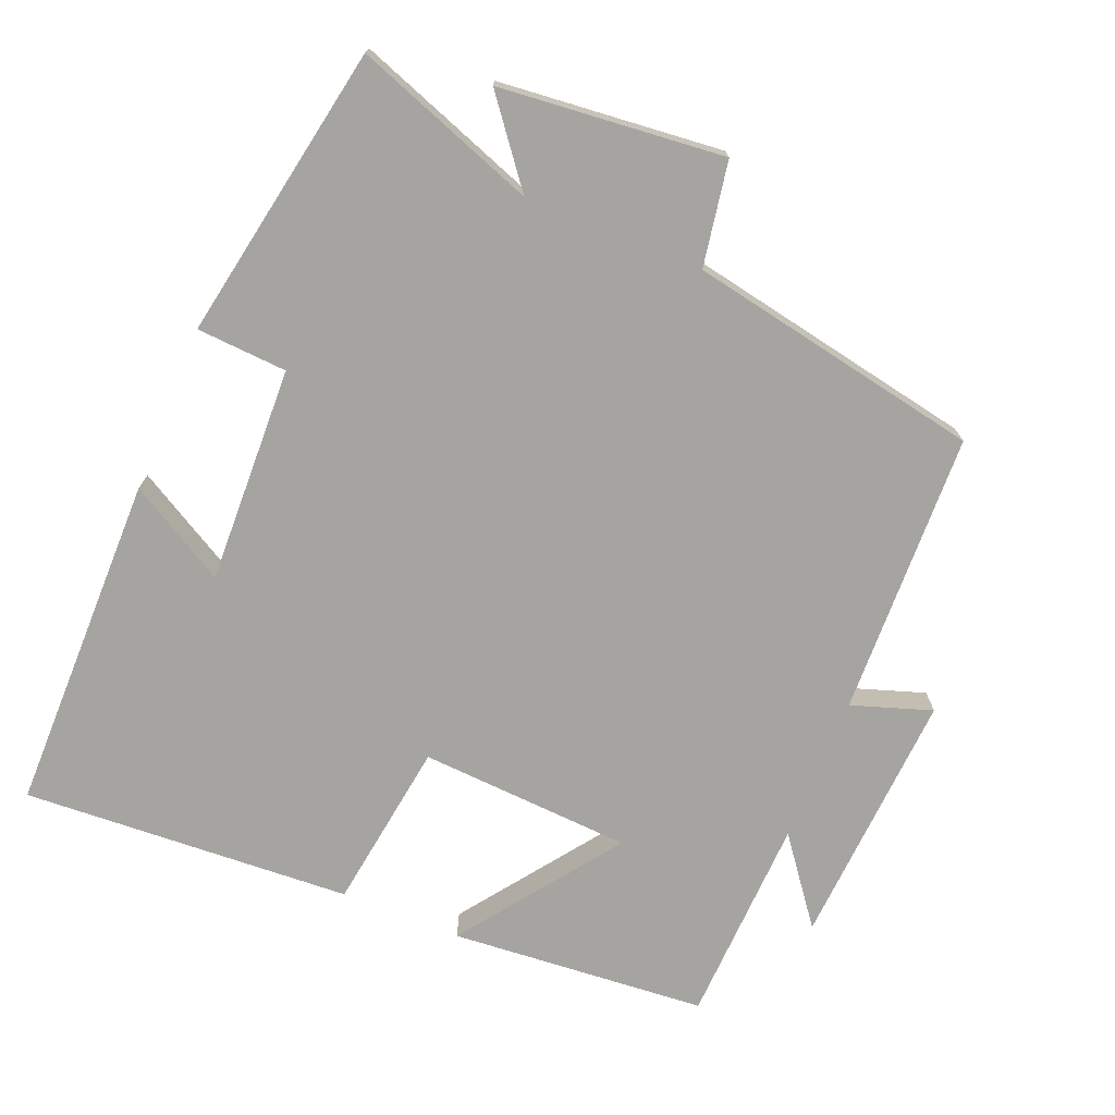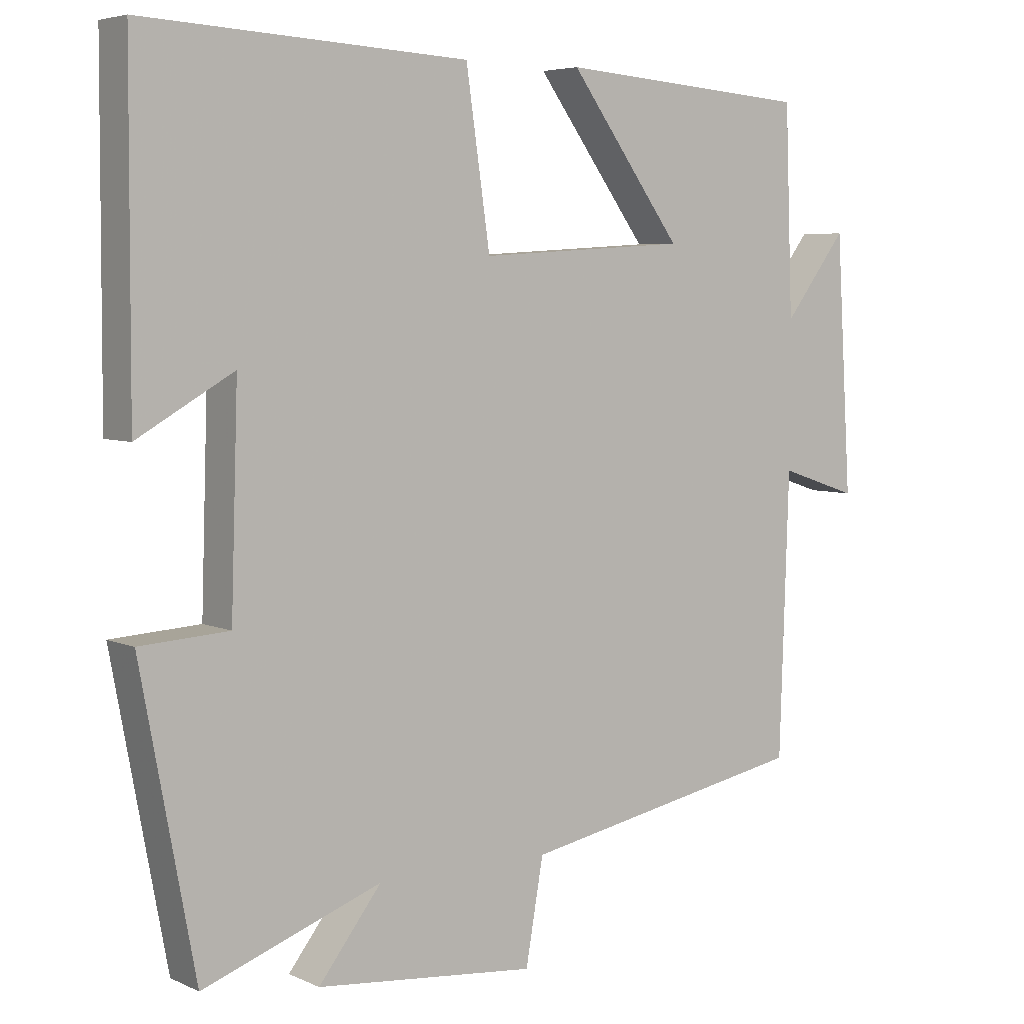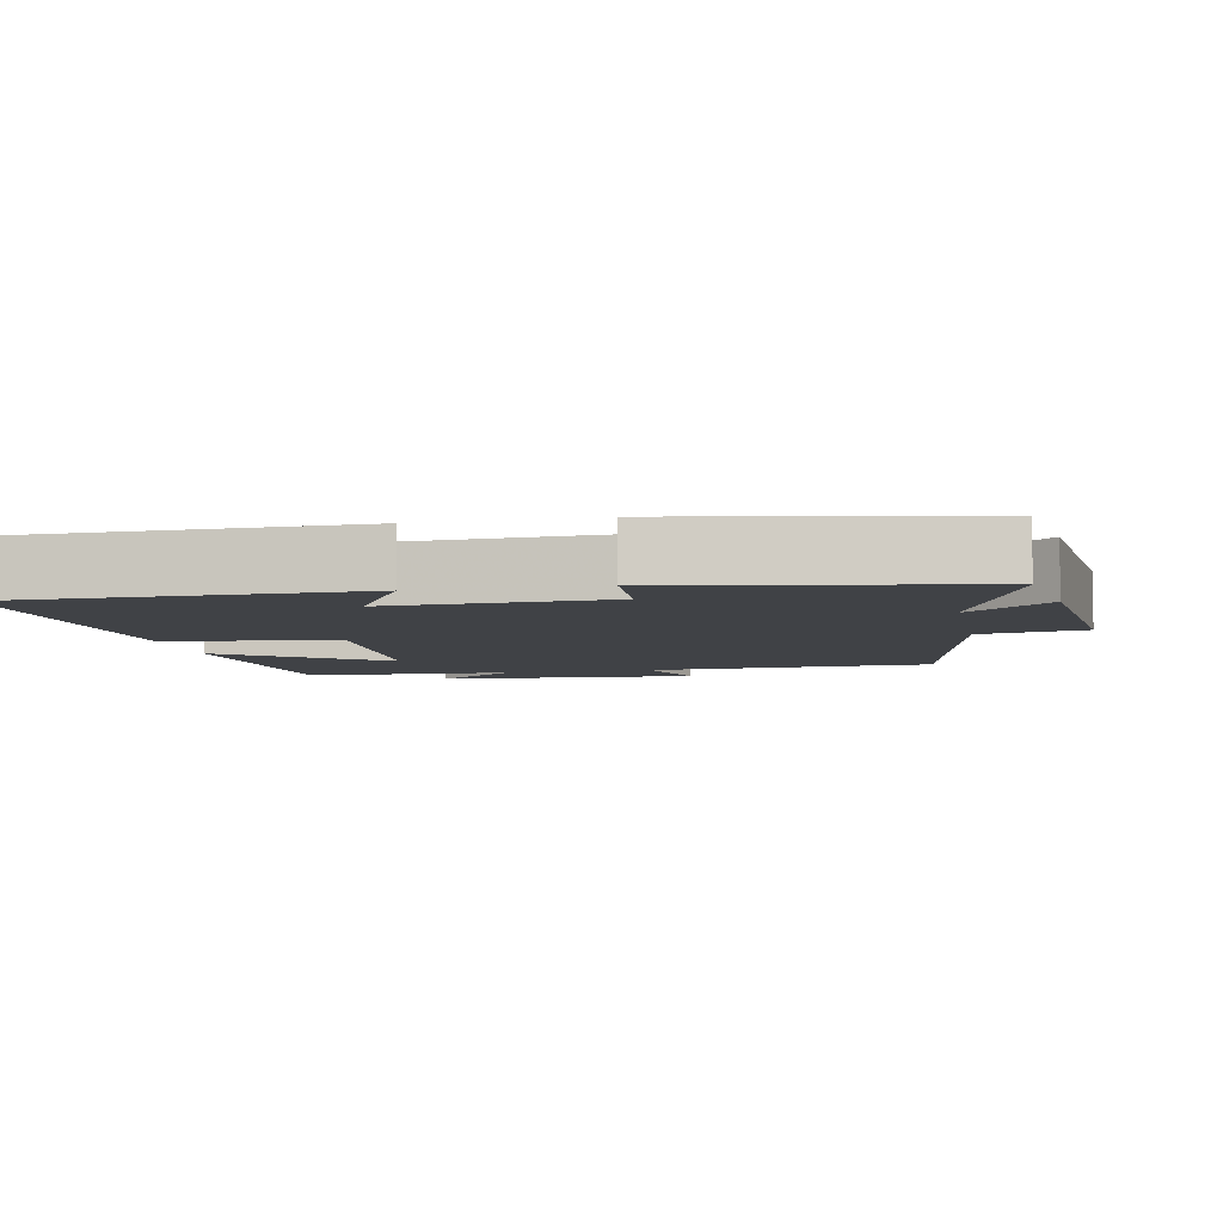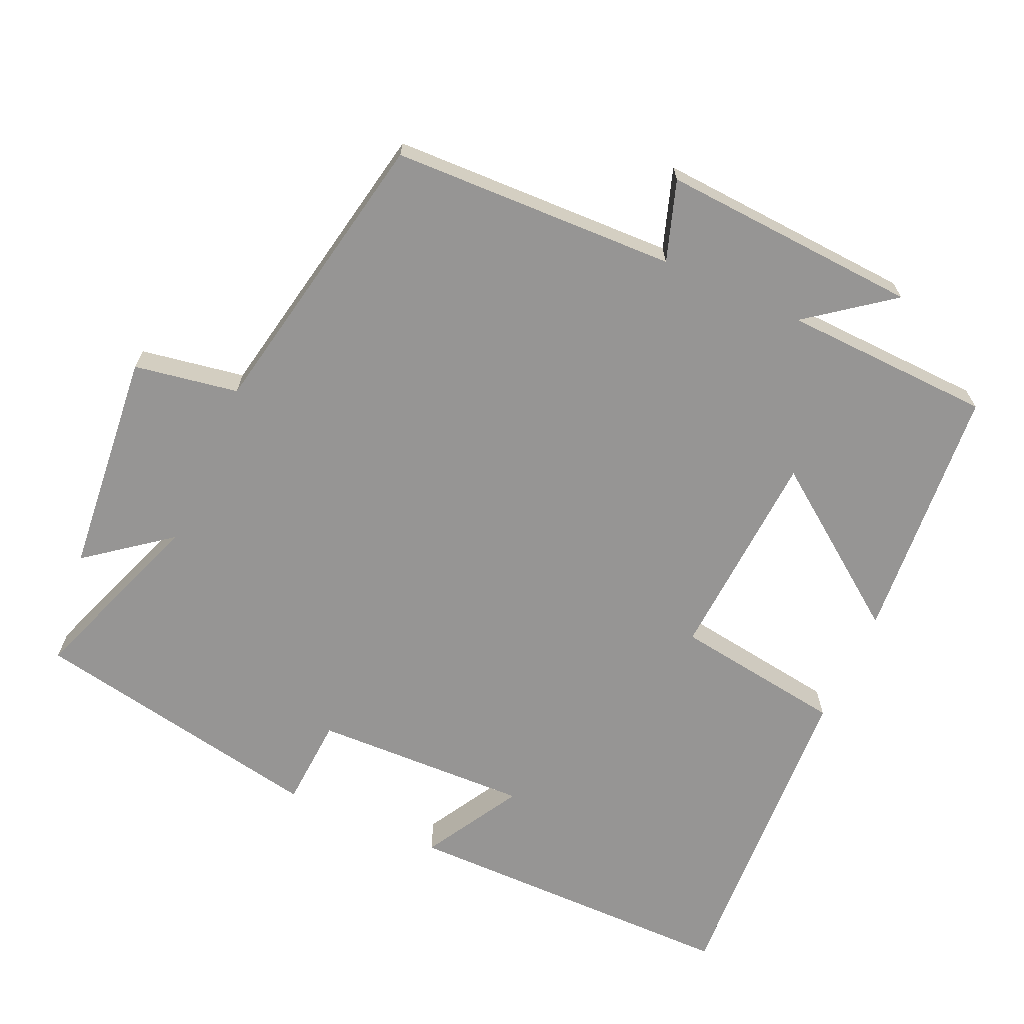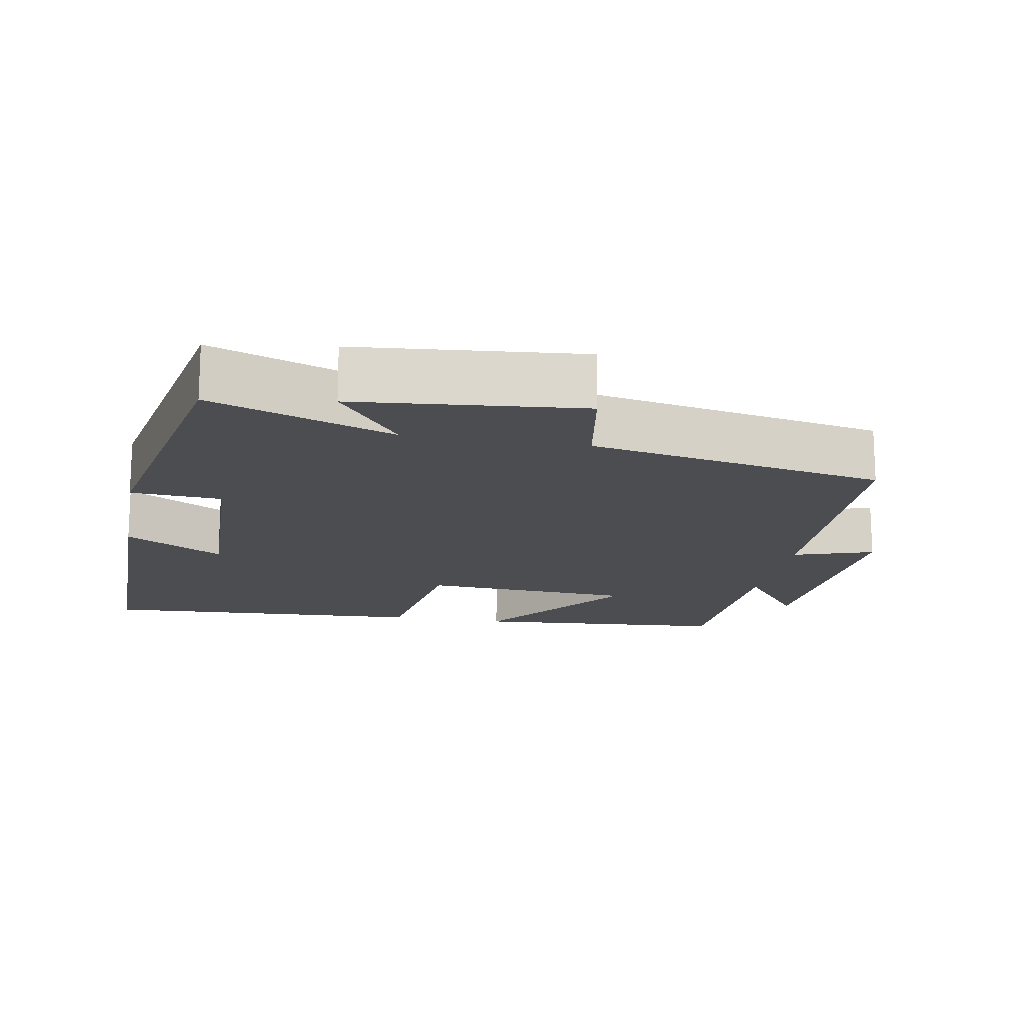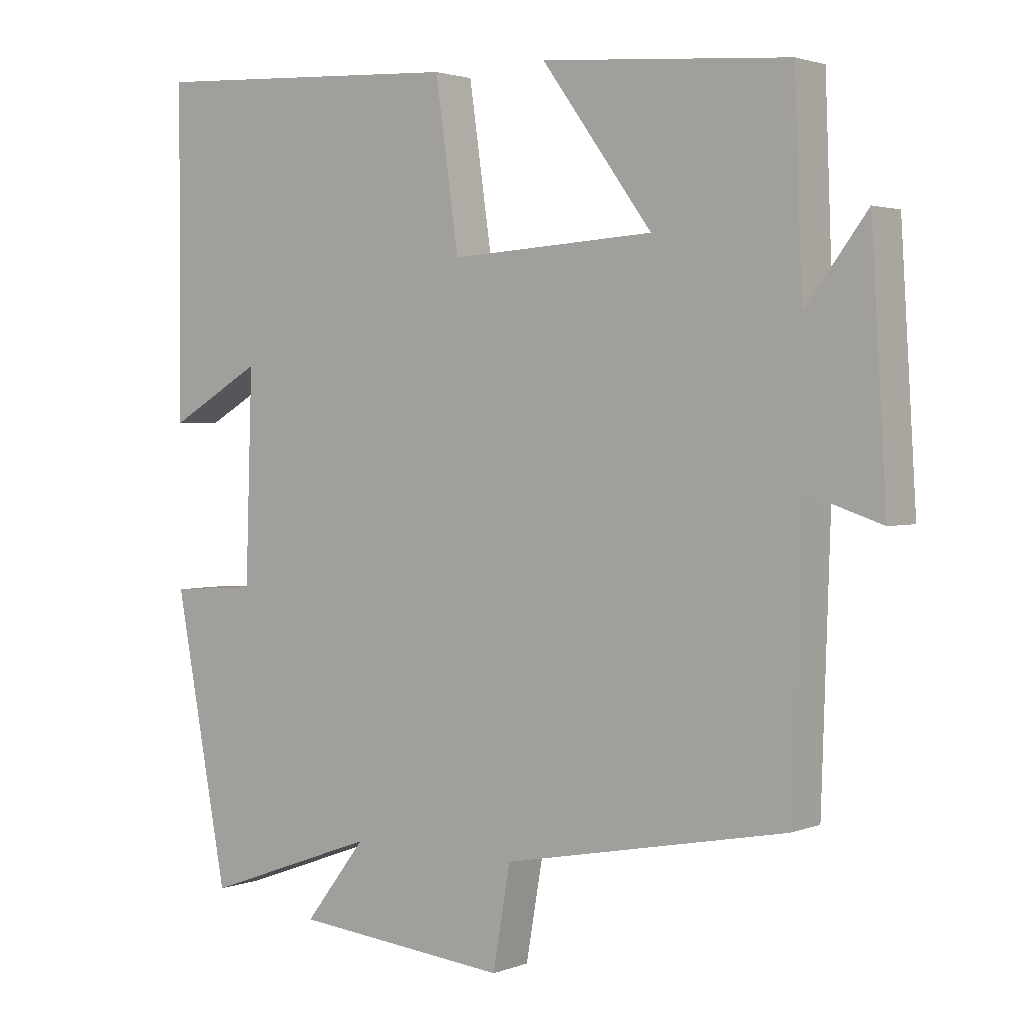
<metadata>
{"format":"obj","ext":"obj","renderer":"f3d","projection":"perspective","resolution":1024,"background":"white","views":[{"elev":-73.2,"azim":157.8,"up":"+Y"},{"elev":5.3,"azim":143.6,"up":"+Z"},{"elev":-6.2,"azim":101.6,"up":"+Y"},{"elev":-67.5,"azim":-114.2,"up":"+Y"},{"elev":-16.0,"azim":169.6,"up":"+Y"},{"elev":2.2,"azim":-142.7,"up":"+Z"}]}
</metadata>
<code>
v -0.489 0.07 0.472
v -0.131 0.07 0.5
v -0.291 0.07 0.281
v 0.005 0.07 0.263
v 0.039 0.07 0.5
v 0.498 0.07 0.525
v 0.5 0.07 0.052
v 0.364 0.07 0.13
v 0.374 0.07 -0.172
v 0.5 0.07 -0.18
v 0.423 0.07 -0.592
v 0.17 0.07 -0.5
v 0.259 0.07 -0.615
v -0.053 0.07 -0.645
v -0.078 0.07 -0.5
v -0.487 0.07 -0.421
v -0.5 0.07 -0.025
v -0.611 0.07 -0.062
v -0.589 0.07 0.298
v -0.5 0.07 0.181
v -0.489 0 0.472
v -0.131 0 0.5
v -0.291 0 0.281
v 0.005 0 0.263
v 0.039 0 0.5
v 0.498 0 0.525
v 0.5 0 0.052
v 0.364 0 0.13
v 0.374 0 -0.172
v 0.5 0 -0.18
v 0.423 0 -0.592
v 0.17 0 -0.5
v 0.259 0 -0.615
v -0.053 0 -0.645
v -0.078 0 -0.5
v -0.487 0 -0.421
v -0.5 0 -0.025
v -0.611 0 -0.062
v -0.589 0 0.298
v -0.5 0 0.181
f 17 18 19 20
f 17 20 1
f 16 17 1
f 15 16 1
f 12 13 14 15
f 12 15 1
f 9 10 11 12
f 8 9 12
f 5 6 7 8
f 4 5 8 12
f 3 4 12
f 1 2 3
f 1 3 12
f 40 39 38 37
f 21 40 37
f 21 37 36
f 21 36 35
f 35 34 33 32
f 21 35 32
f 32 31 30 29
f 32 29 28
f 28 27 26 25
f 32 28 25 24
f 32 24 23
f 23 22 21
f 32 23 21
f 1 21 22 2
f 2 22 23 3
f 3 23 24 4
f 4 24 25 5
f 5 25 26 6
f 6 26 27 7
f 7 27 28 8
f 8 28 29 9
f 9 29 30 10
f 10 30 31 11
f 11 31 32 12
f 12 32 33 13
f 13 33 34 14
f 14 34 35 15
f 15 35 36 16
f 16 36 37 17
f 17 37 38 18
f 18 38 39 19
f 19 39 40 20
f 20 40 21 1

</code>
